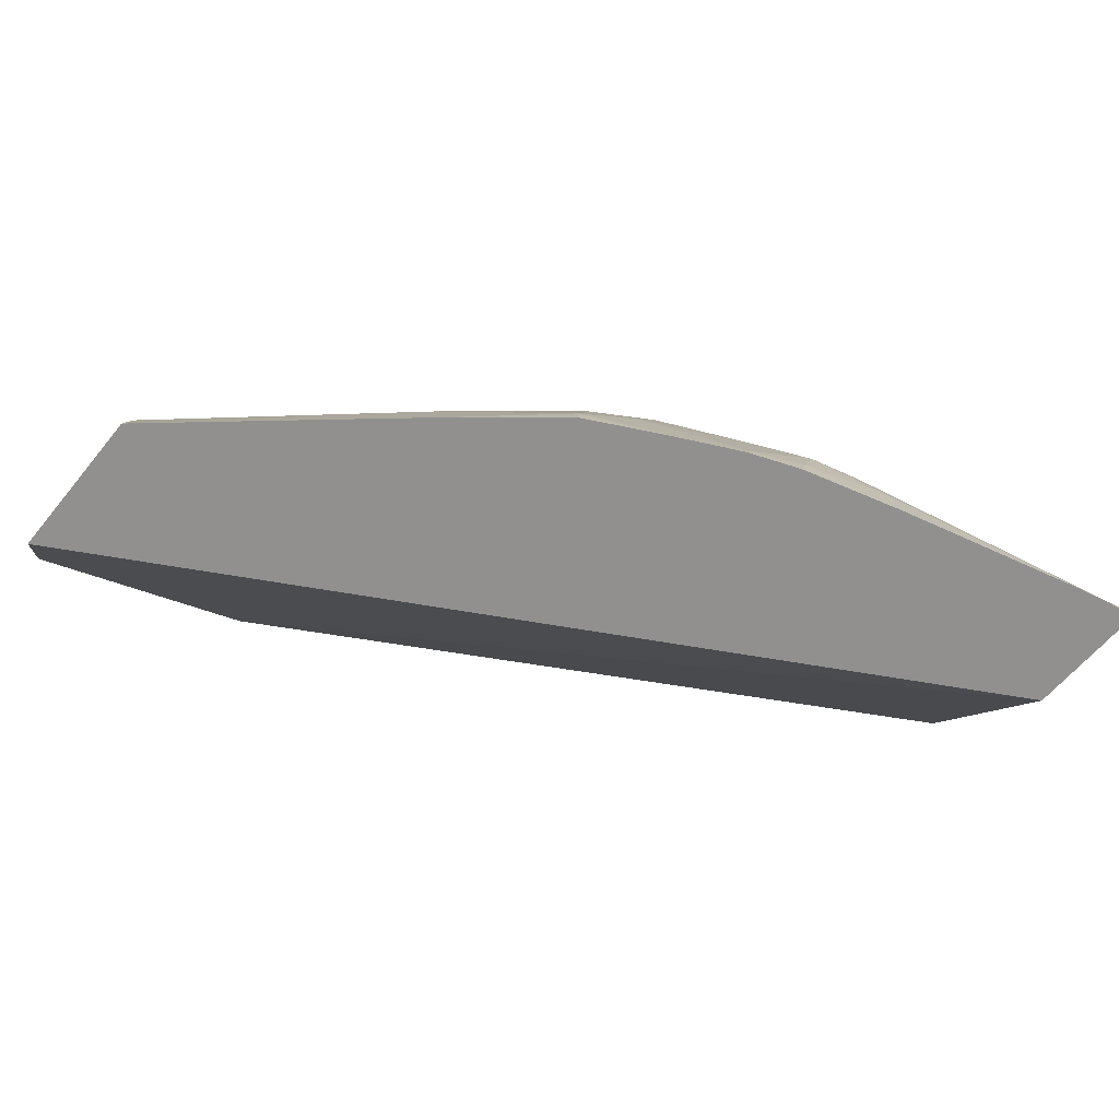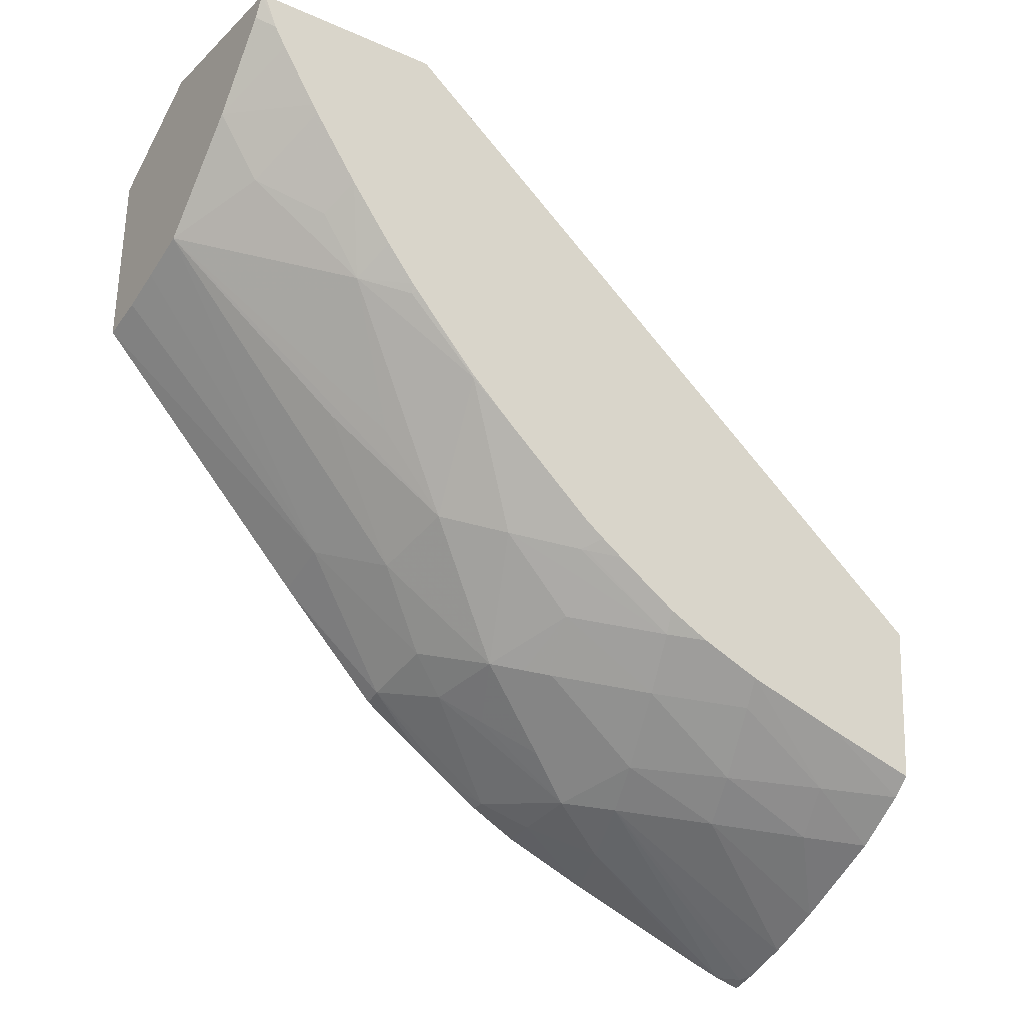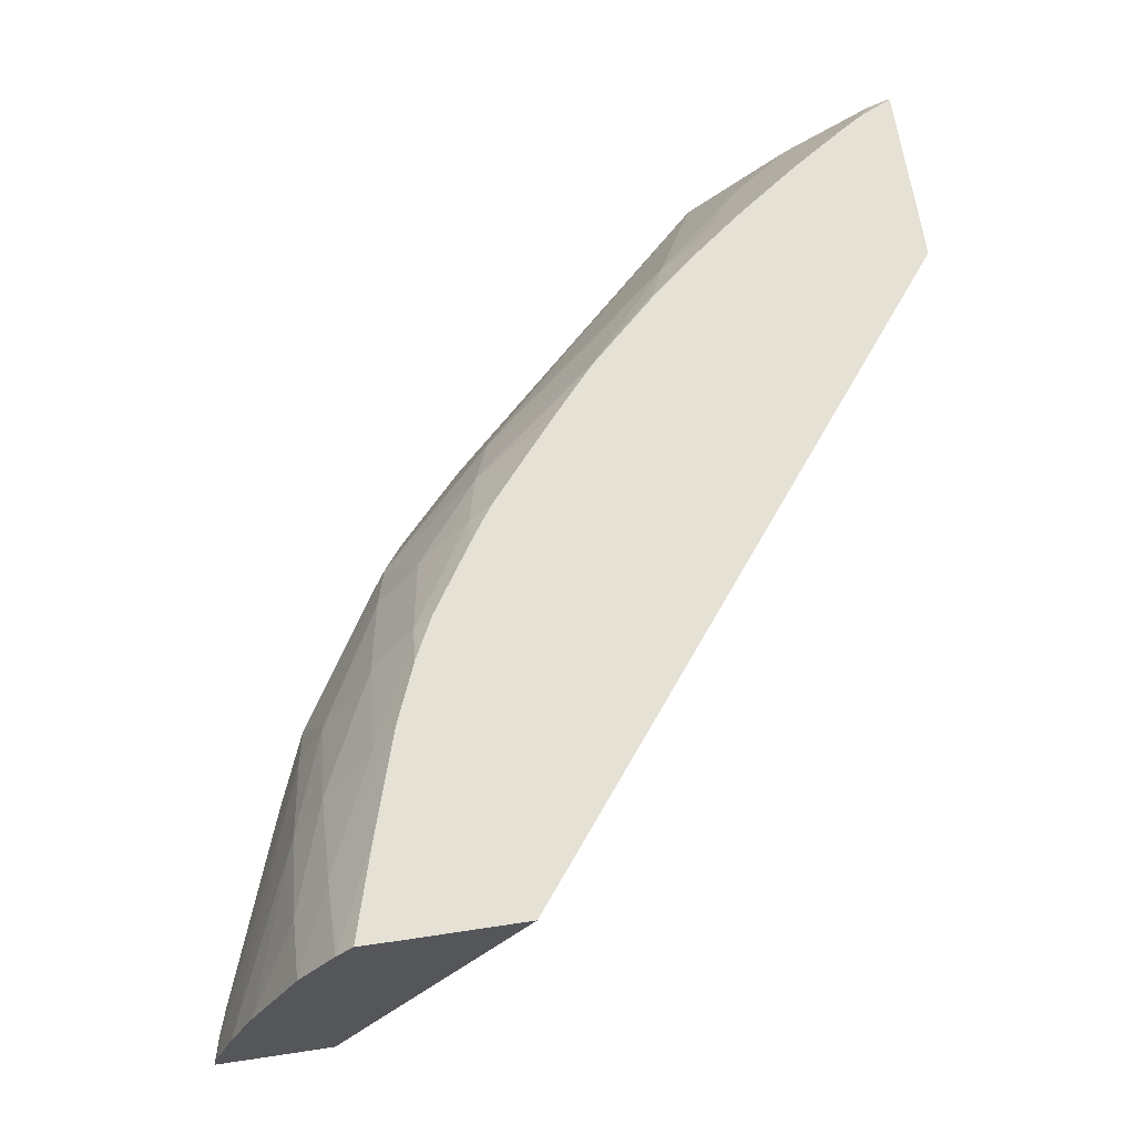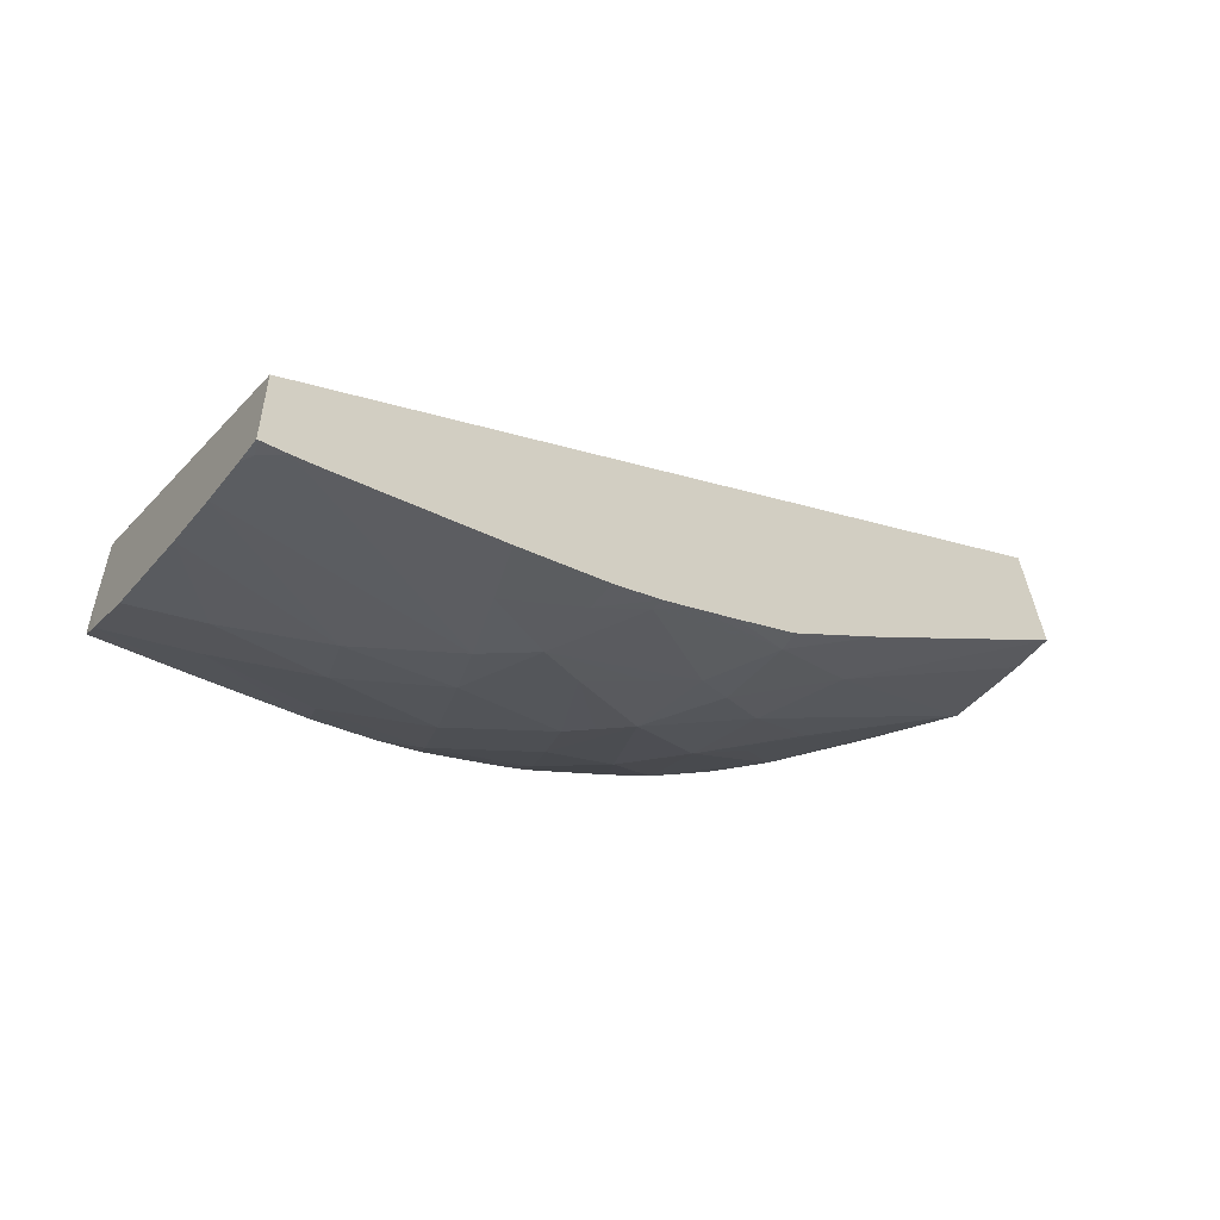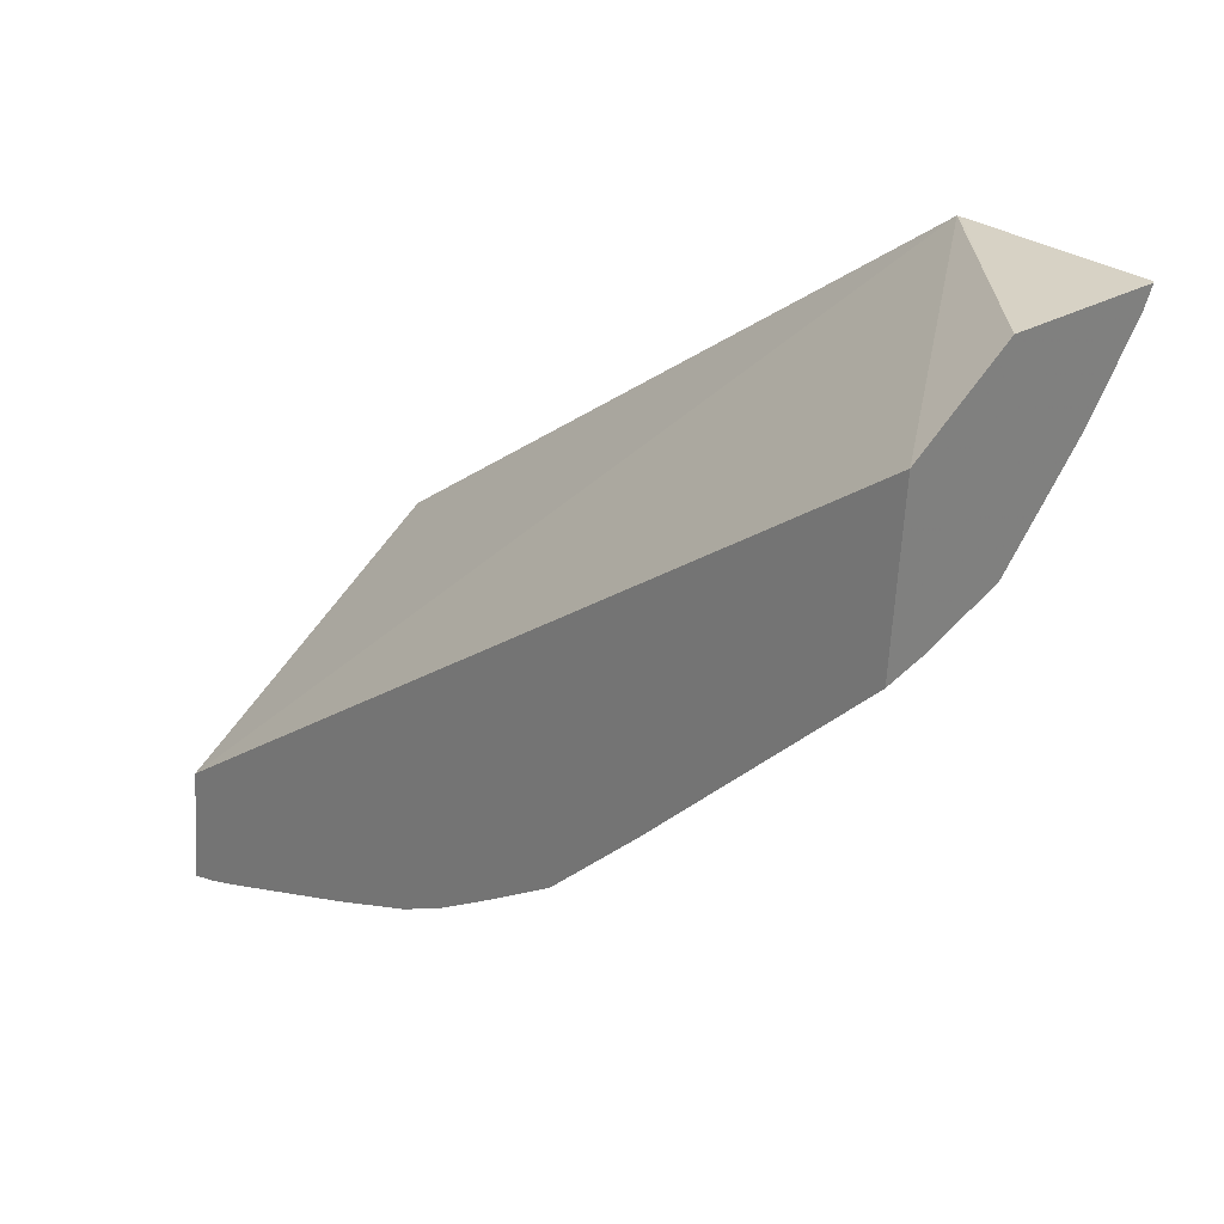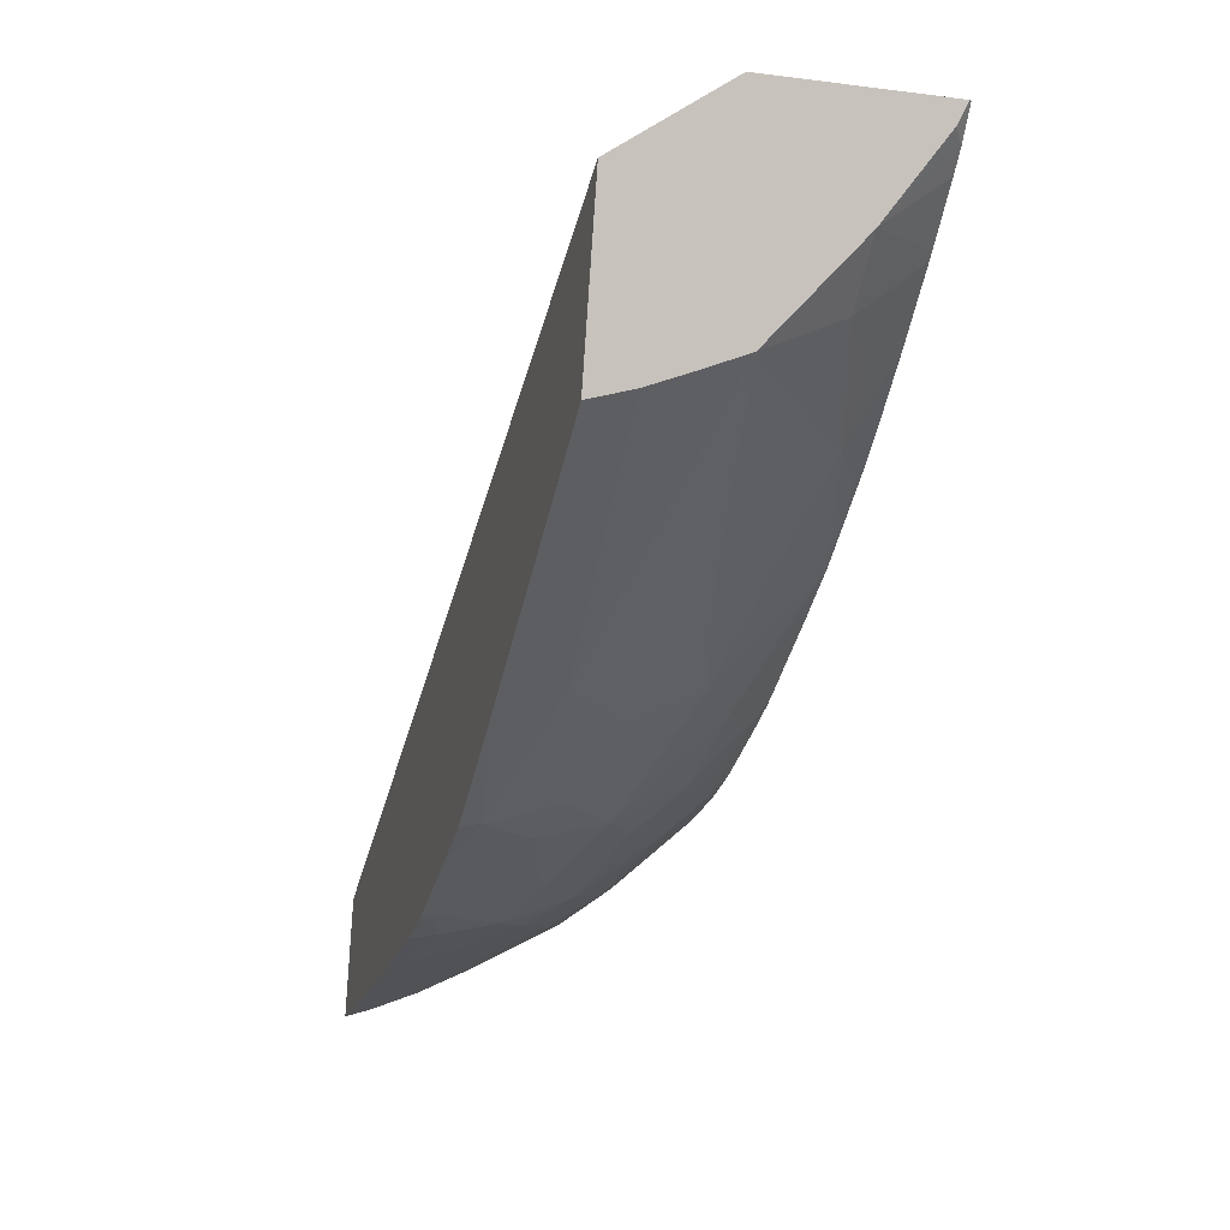
<metadata>
{"format":"obj","ext":"obj","renderer":"f3d","projection":"perspective","resolution":1024,"background":"white","views":[{"elev":-61.8,"azim":-38.2,"up":"+Z"},{"elev":-30.1,"azim":-16.2,"up":"+Y"},{"elev":45.3,"azim":82.1,"up":"+Z"},{"elev":-59.2,"azim":163.6,"up":"+Y"},{"elev":28.9,"azim":-118.0,"up":"+Y"},{"elev":-1.3,"azim":-86.9,"up":"+Y"}]}
</metadata>
<code>
v -0.02854 0.03045 0.06718
v -0.0307 0.03053 0.06615
v -0.02853 0.03044 0.06725
v -0.02842 0.03044 0.06722
v -0.03102 0.02988 0.06512
v -0.03018 0.03042 0.06776
v -0.03015 0.03042 0.06777
v -0.02277 0.02596 0.06508
v -0.02362 0.02415 0.06234
v -0.03103 0.02818 0.06501
v -0.03002 0.03011 0.06771
v -0.03021 0.03022 0.06766
v -0.02278 0.02482 0.06501
v -0.02363 0.02303 0.06226
v -0.02899 0.02602 0.0642
v -0.02885 0.02616 0.06476
v -0.0309 0.02828 0.0654
v -0.02991 0.02993 0.06766
v -0.03038 0.02947 0.06708
v -0.02284 0.02426 0.0648
v -0.02279 0.02442 0.06498
v -0.02358 0.02307 0.06242
v -0.02365 0.02308 0.06241
v -0.02365 0.02304 0.06227
v -0.0289 0.02593 0.06416
v -0.02801 0.02509 0.06401
v -0.02776 0.02525 0.06465
v -0.02821 0.02589 0.06516
v -0.03065 0.02856 0.06622
v -0.03078 0.0284 0.06578
v -0.0299 0.02992 0.06766
v -0.03 0.02888 0.06691
v -0.02954 0.02934 0.0675
v -0.02959 0.02942 0.06752
v -0.02299 0.02391 0.06432
v -0.02365 0.02467 0.06527
v -0.02365 0.02426 0.0648
v -0.02356 0.0231 0.0625
v -0.02388 0.02309 0.06235
v -0.02557 0.02407 0.06412
v -0.02805 0.02506 0.06383
v -0.02749 0.02469 0.06362
v -0.02711 0.02443 0.06348
v -0.02678 0.02426 0.06348
v -0.02746 0.02494 0.06438
v -0.02712 0.02506 0.065
v -0.02786 0.02614 0.06581
v -0.02895 0.02702 0.0659
v -0.02846 0.02684 0.06607
v -0.02896 0.02798 0.06686
v -0.02934 0.02853 0.06705
v -0.02912 0.02874 0.06732
v -0.02326 0.02346 0.06344
v -0.02365 0.02393 0.06432
v -0.02461 0.02496 0.0656
v -0.02461 0.02475 0.06536
v -0.02461 0.02427 0.06475
v -0.02342 0.02324 0.06293
v -0.02557 0.02384 0.06348
v -0.02413 0.02318 0.06243
v -0.02461 0.02398 0.06427
v -0.02557 0.02433 0.0646
v -0.02609 0.02414 0.06399
v -0.02682 0.02425 0.06337
v -0.0263 0.02406 0.06348
v -0.02702 0.02473 0.06437
v -0.02722 0.02597 0.06599
v -0.02646 0.02447 0.06436
v -0.0268 0.02499 0.06508
v -0.02654 0.02534 0.06562
v -0.02778 0.02713 0.06676
v -0.02846 0.02789 0.06705
v -0.02873 0.02822 0.06716
v -0.02846 0.02781 0.06699
v -0.02518 0.02519 0.0658
v -0.02557 0.02522 0.06578
v -0.02557 0.02481 0.0653
v -0.02557 0.02371 0.06294
v -0.02654 0.02494 0.06514
v -0.02639 0.02403 0.06322
v -0.02654 0.02583 0.06611
v -0.02654 0.02605 0.0663
v -0.02677 0.02624 0.06639
v -0.02734 0.02674 0.06661
v -0.02654 0.02565 0.06593
v -0.02778 0.02714 0.06677
v -0.02841 0.02783 0.06703
v -0.02557 0.0254 0.06594
v -0.02648 0.02582 0.06612
v -0.02647 0.02585 0.06615
v -0.02643 0.02597 0.06626
v -0.02615 0.02577 0.06615
v -0.02634 0.02591 0.06623
f 1 2 6
f 1 6 7
f 1 7 3
f 1 3 4
f 1 4 2
f 2 5 10
f 2 10 17
f 2 17 30
f 2 30 29
f 2 29 19
f 2 19 12
f 2 12 6
f 2 4 5
f 3 7 11
f 3 11 18
f 3 18 31
f 3 31 34
f 3 34 33
f 3 33 52
f 3 52 73
f 3 73 72
f 3 72 87
f 3 87 86
f 3 86 84
f 3 84 83
f 3 83 82
f 3 82 91
f 3 91 93
f 3 93 92
f 3 92 88
f 3 88 75
f 3 75 55
f 3 55 36
f 3 36 21
f 3 21 13
f 3 13 8
f 3 8 4
f 4 8 9
f 4 9 5
f 5 9 14
f 5 14 24
f 5 24 39
f 5 39 60
f 5 60 78
f 5 78 80
f 5 80 64
f 5 64 43
f 5 43 42
f 5 42 41
f 5 41 25
f 5 25 15
f 5 15 10
f 6 11 7
f 6 12 11
f 8 13 20
f 8 20 35
f 8 35 53
f 8 53 58
f 8 58 38
f 8 38 22
f 8 22 14
f 8 14 9
f 10 15 16
f 10 16 17
f 11 12 19
f 11 19 18
f 13 21 20
f 14 22 23
f 14 23 24
f 15 25 26
f 15 26 16
f 16 26 27
f 16 27 28
f 16 28 29
f 16 29 30
f 16 30 17
f 18 19 31
f 19 29 32
f 19 32 33
f 19 33 34
f 19 34 31
f 20 21 36
f 20 36 37
f 20 37 35
f 22 38 23
f 23 39 24
f 23 38 40
f 23 40 39
f 25 41 26
f 26 41 42
f 26 42 43
f 26 43 44
f 26 44 45
f 26 45 27
f 27 45 46
f 27 46 28
f 28 46 47
f 28 47 48
f 28 48 29
f 29 48 47
f 29 47 49
f 29 49 50
f 29 50 32
f 32 50 51
f 32 51 52
f 32 52 33
f 35 37 54
f 35 54 53
f 36 55 37
f 37 55 56
f 37 56 57
f 37 57 54
f 38 58 40
f 39 40 59
f 39 59 60
f 40 58 61
f 40 61 62
f 40 62 63
f 40 63 59
f 43 64 44
f 44 64 65
f 44 65 63
f 44 63 45
f 45 66 46
f 45 63 66
f 46 67 47
f 46 66 68
f 46 68 69
f 46 69 70
f 46 70 67
f 47 67 71
f 47 71 50
f 47 50 49
f 50 72 73
f 50 73 52
f 50 52 51
f 50 71 74
f 50 74 72
f 53 54 61
f 53 61 58
f 54 57 61
f 55 75 56
f 56 75 76
f 56 76 77
f 56 77 57
f 57 77 62
f 57 62 61
f 59 78 60
f 59 63 65
f 59 65 78
f 62 77 79
f 62 79 63
f 63 79 68
f 63 68 66
f 64 80 65
f 65 80 78
f 67 81 82
f 67 82 83
f 67 83 84
f 67 84 71
f 67 70 85
f 67 85 81
f 68 79 69
f 69 79 70
f 70 79 77
f 70 77 76
f 70 76 85
f 71 84 86
f 71 86 87
f 71 87 74
f 72 74 87
f 75 88 76
f 76 88 89
f 76 89 81
f 76 81 85
f 81 89 90
f 81 90 82
f 82 90 91
f 88 92 89
f 89 92 90
f 90 92 93
f 90 93 91

</code>
